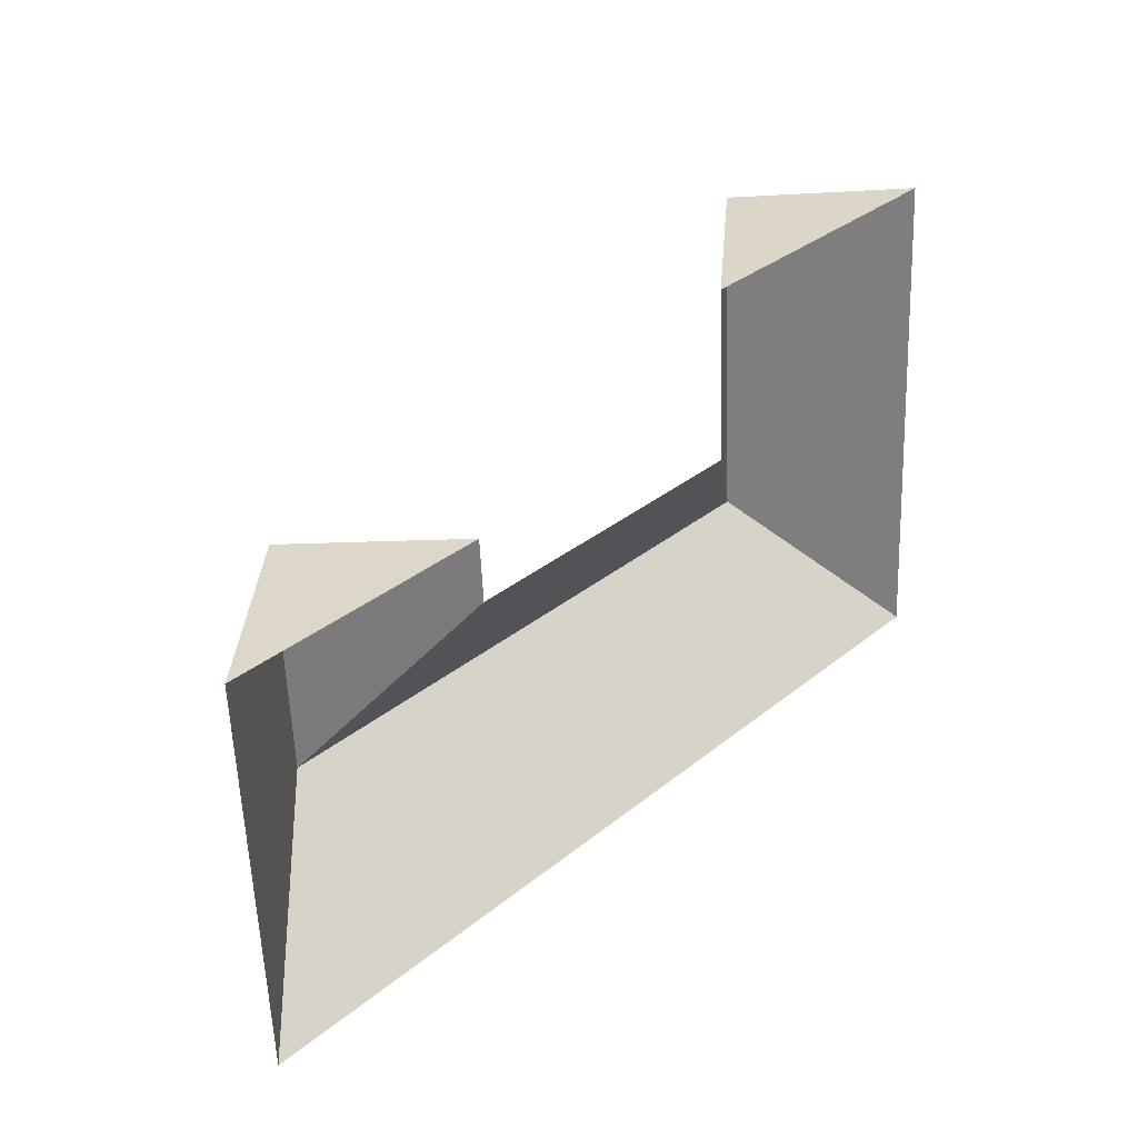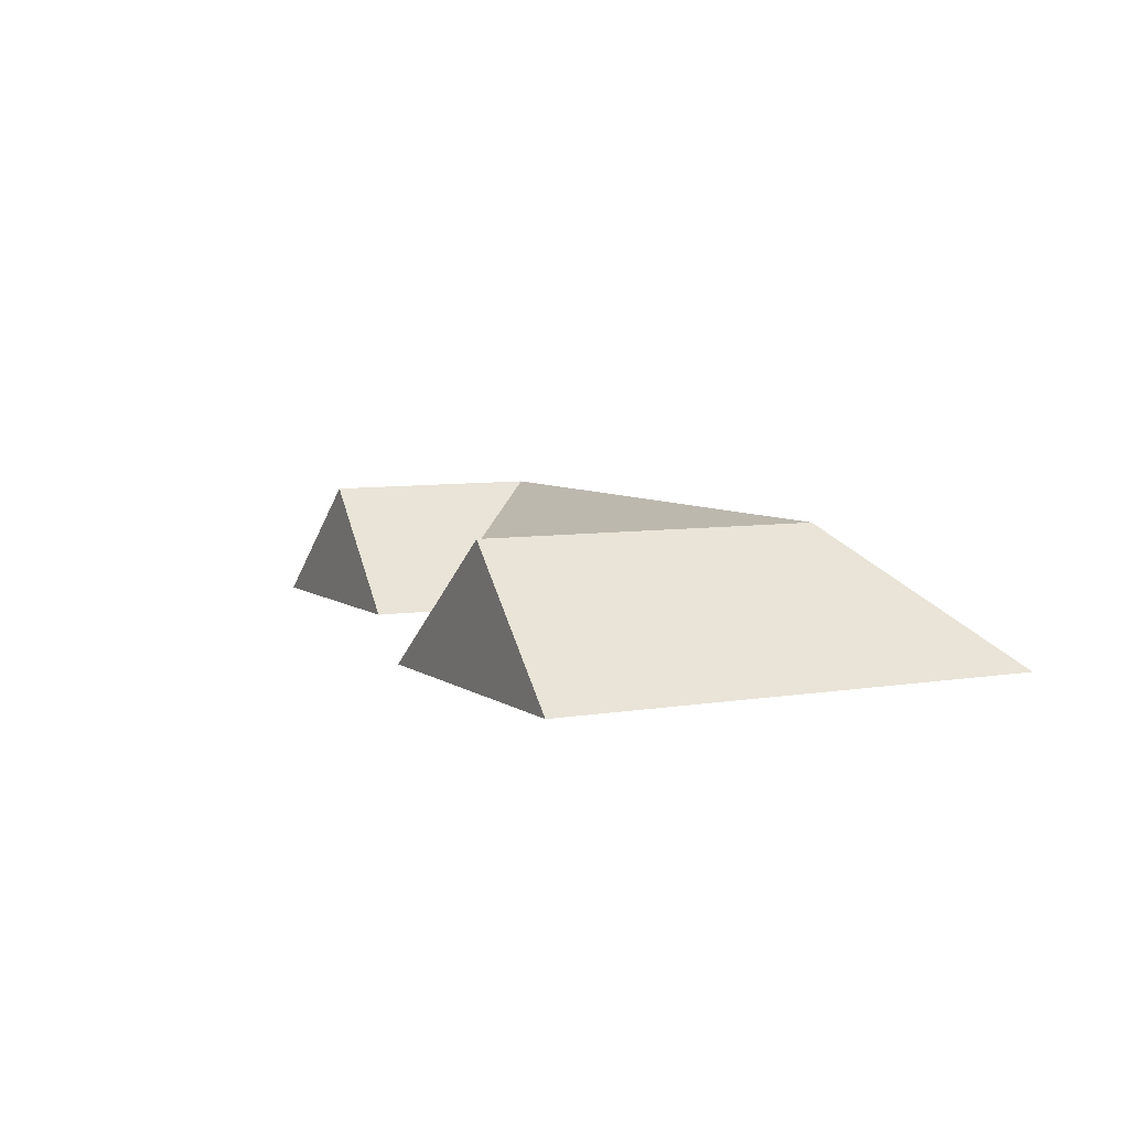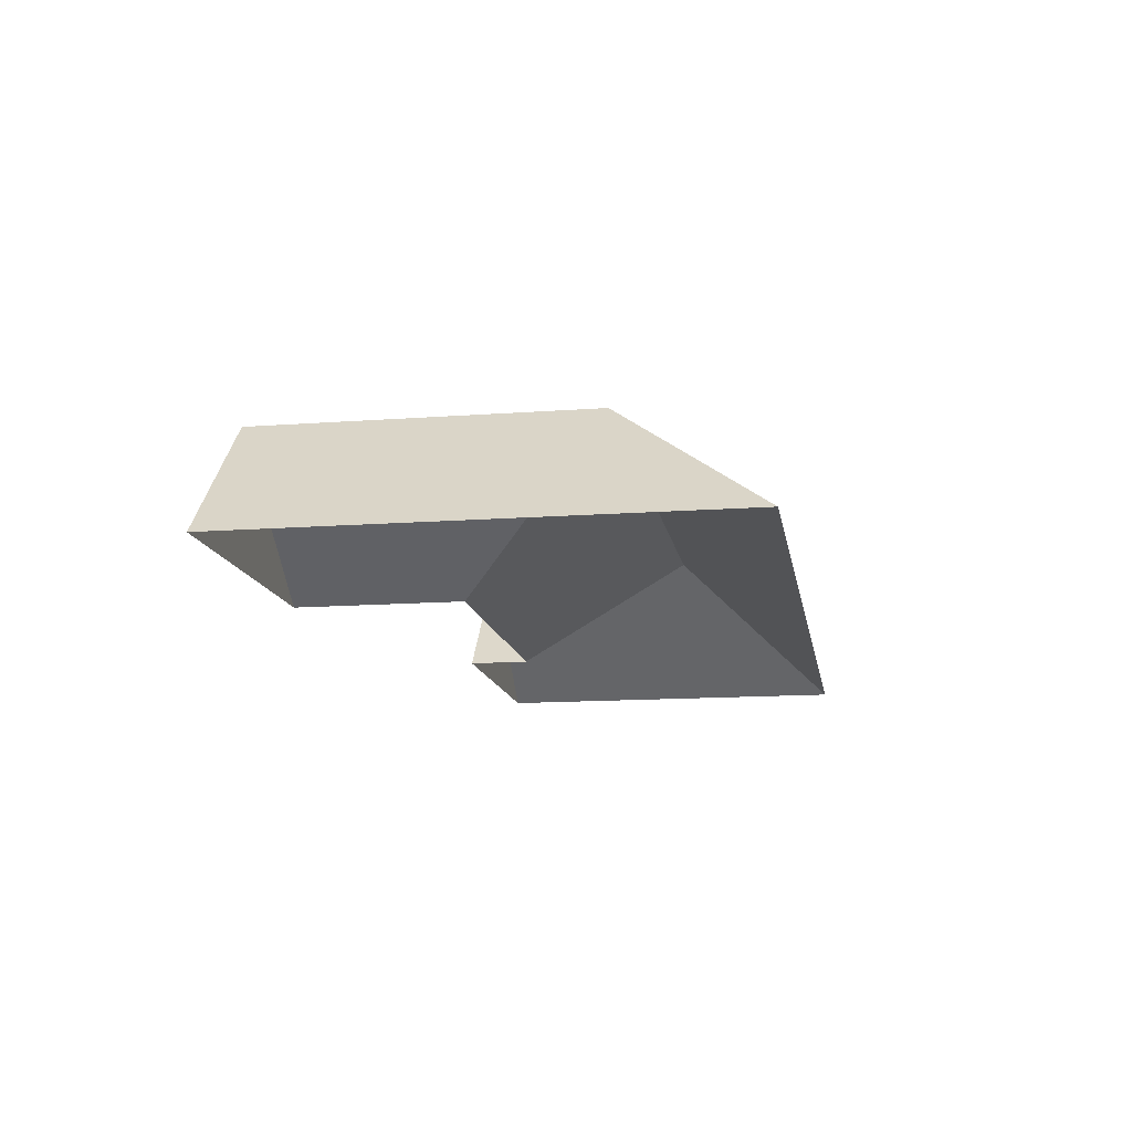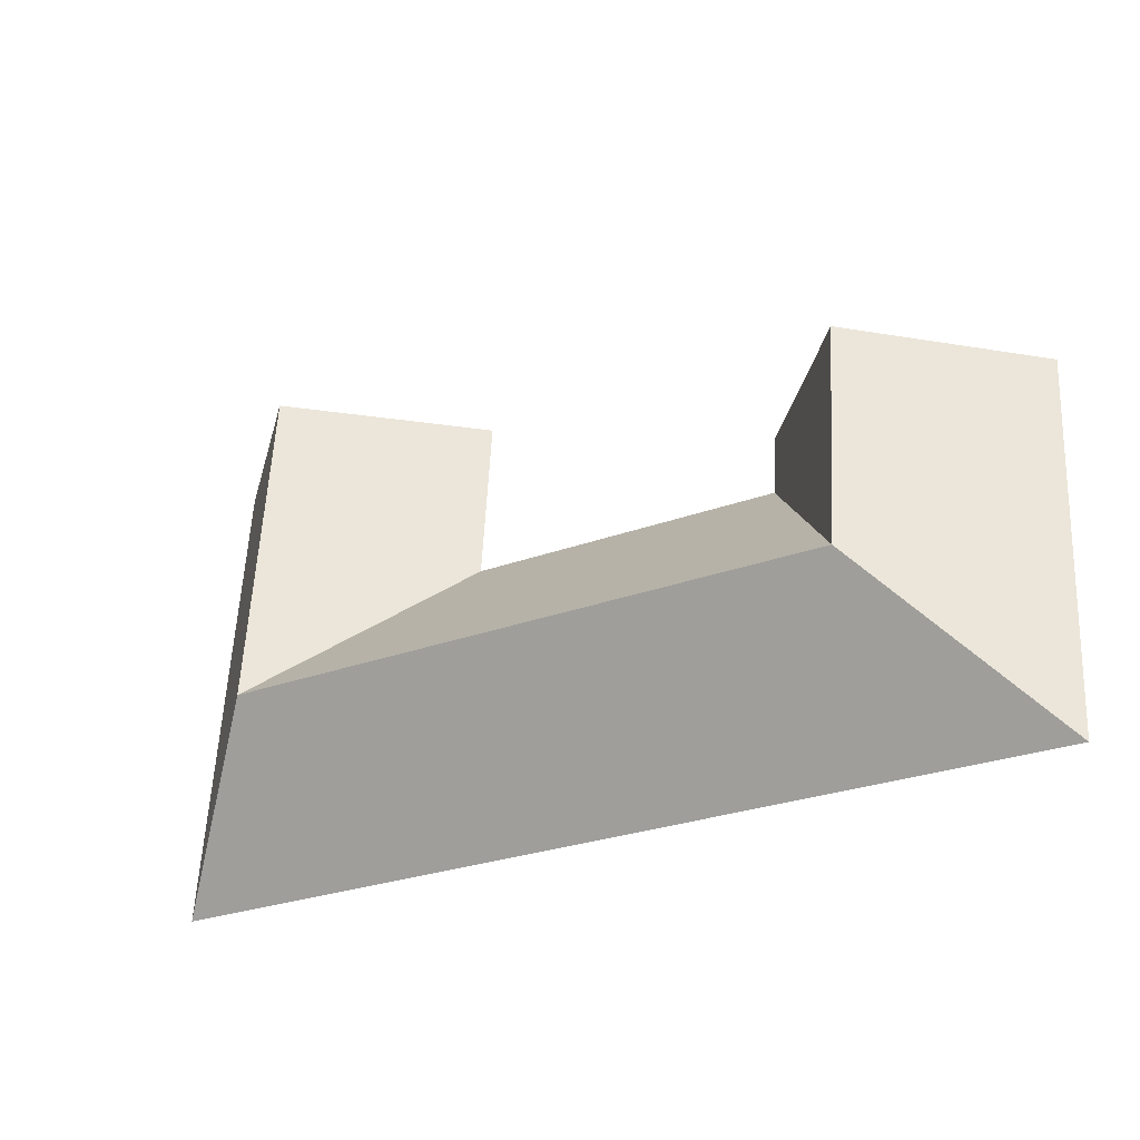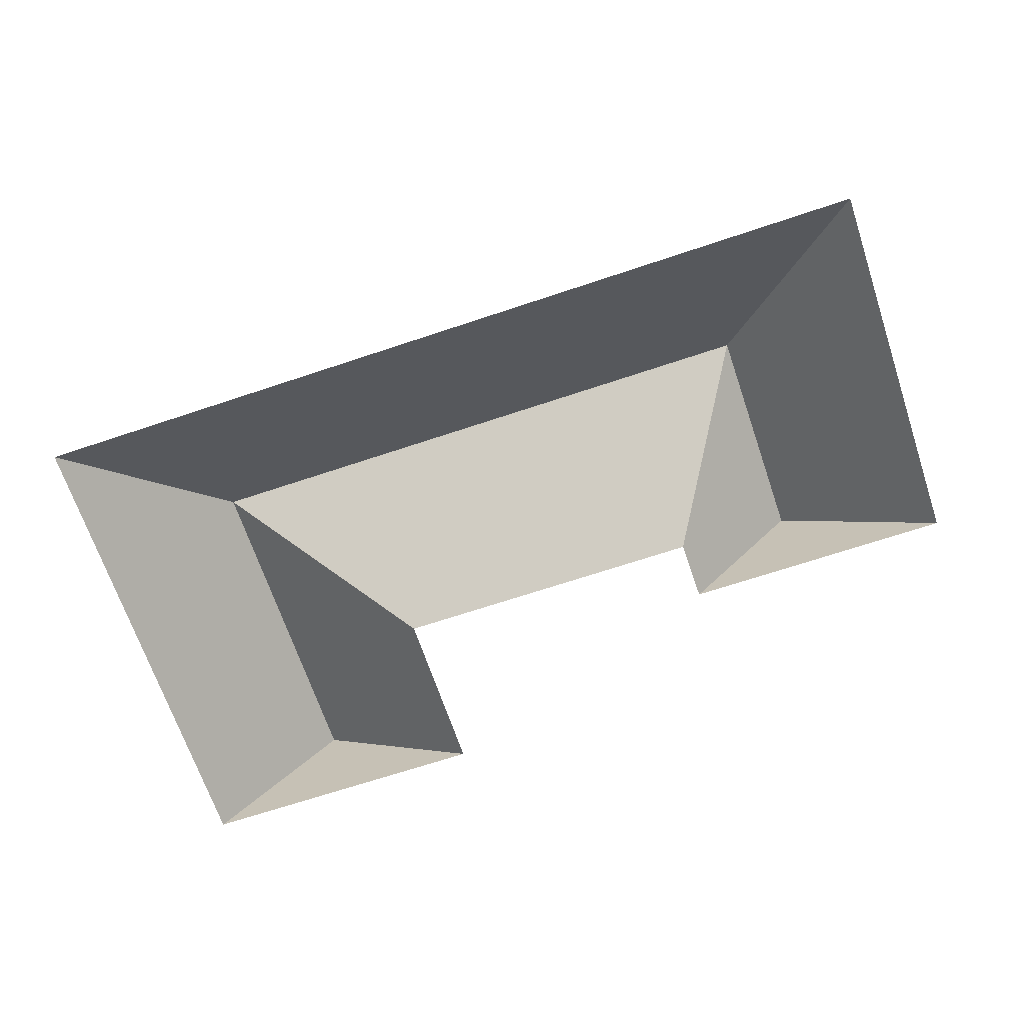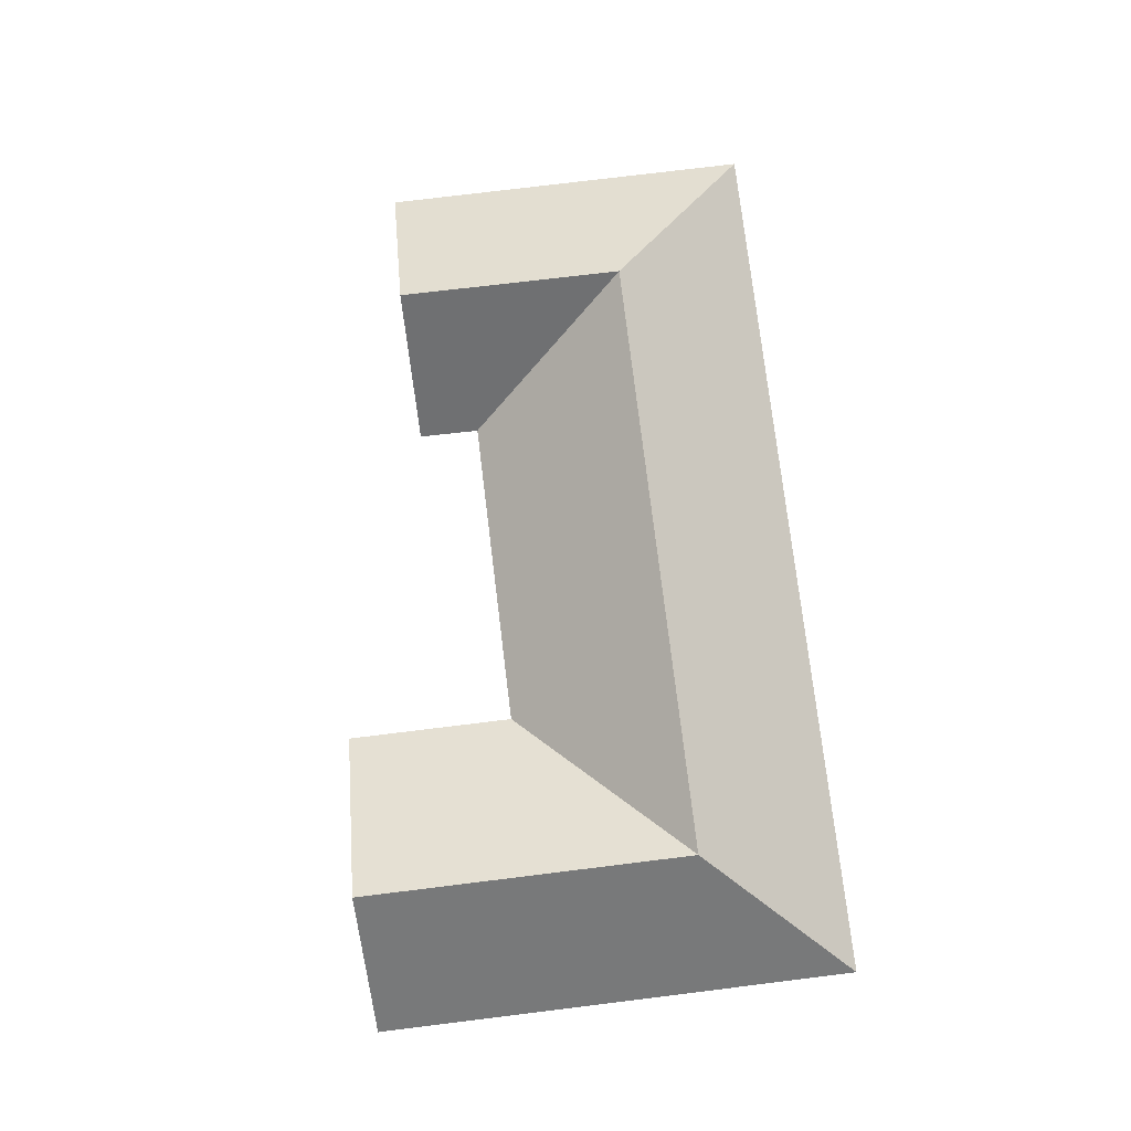
<metadata>
{"format":"obj","ext":"obj","renderer":"f3d","projection":"perspective","resolution":1024,"background":"white","views":[{"elev":28.5,"azim":-48.1,"up":"+Z"},{"elev":6.4,"azim":59.5,"up":"+Y"},{"elev":-13.4,"azim":96.3,"up":"+Y"},{"elev":-34.0,"azim":-150.5,"up":"+Z"},{"elev":-67.8,"azim":-164.7,"up":"+Y"},{"elev":77.1,"azim":79.8,"up":"+Y"}]}
</metadata>
<code>
o CG10_500_040066_0034_roof
v 35.99 75 -302.6
v 512.3 75 -275.5
v 117.1 145 -215.6
v 439.6 145 -197.3
v 341.9 75 -114
v 172.6 75 -123.6
v 109.5 144.3 -94.21
v 24.46 75 -99.02
v 170.3 75 -90.77
v 429.4 145 -17.74
v 497.6 75 -13.88
v 336.8 75 -22.98
v 35.99 0 -302.6
v 512.3 0 -275.5
v 497.6 0 -13.88
v 336.8 0 -22.98
v 341.9 0 -114
v 172.6 0 -123.6
v 170.3 0 -90.77
v 24.46 0 -99.02
f 8 7 3 1
f 6 5 4 3
f 5 12 10 4
f 3 4 2 1
f 7 9 6 3
f 10 11 2 4
f 11 10 12
f 9 7 8

</code>
